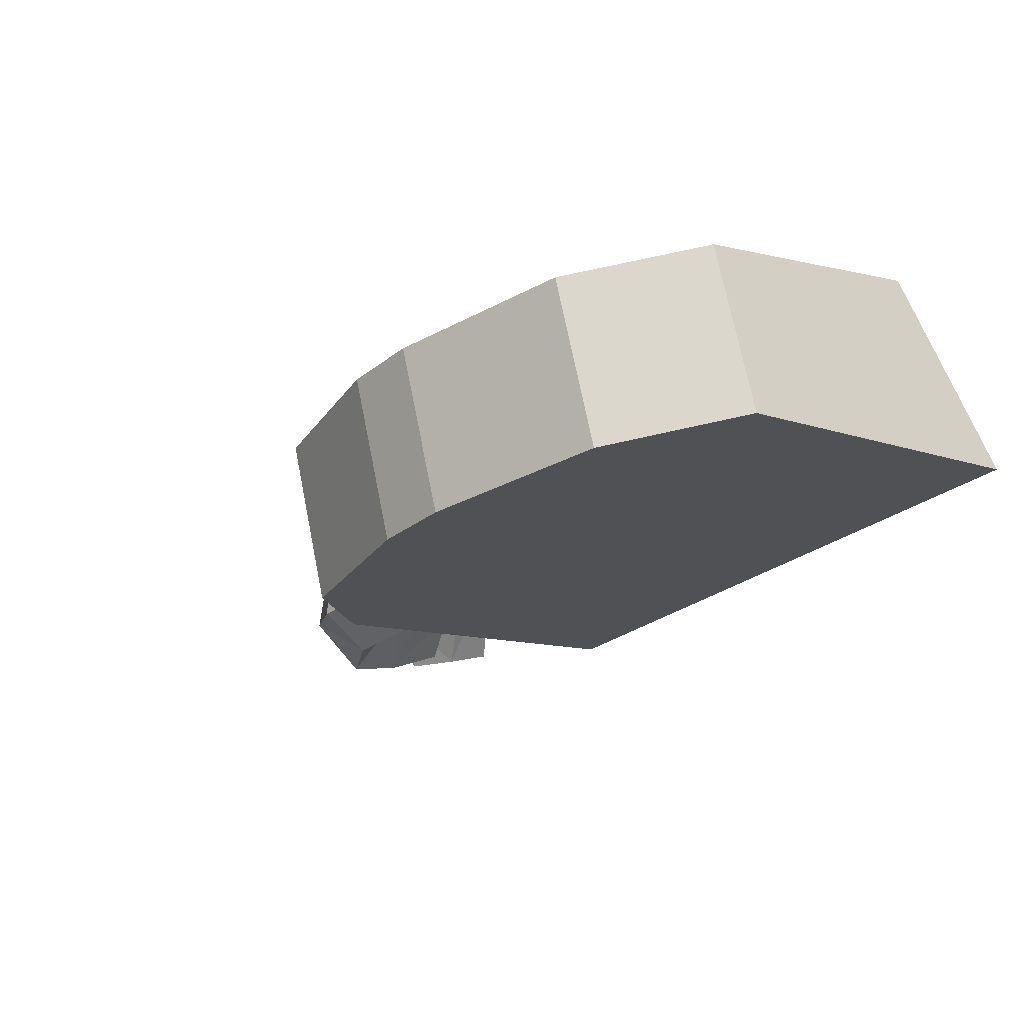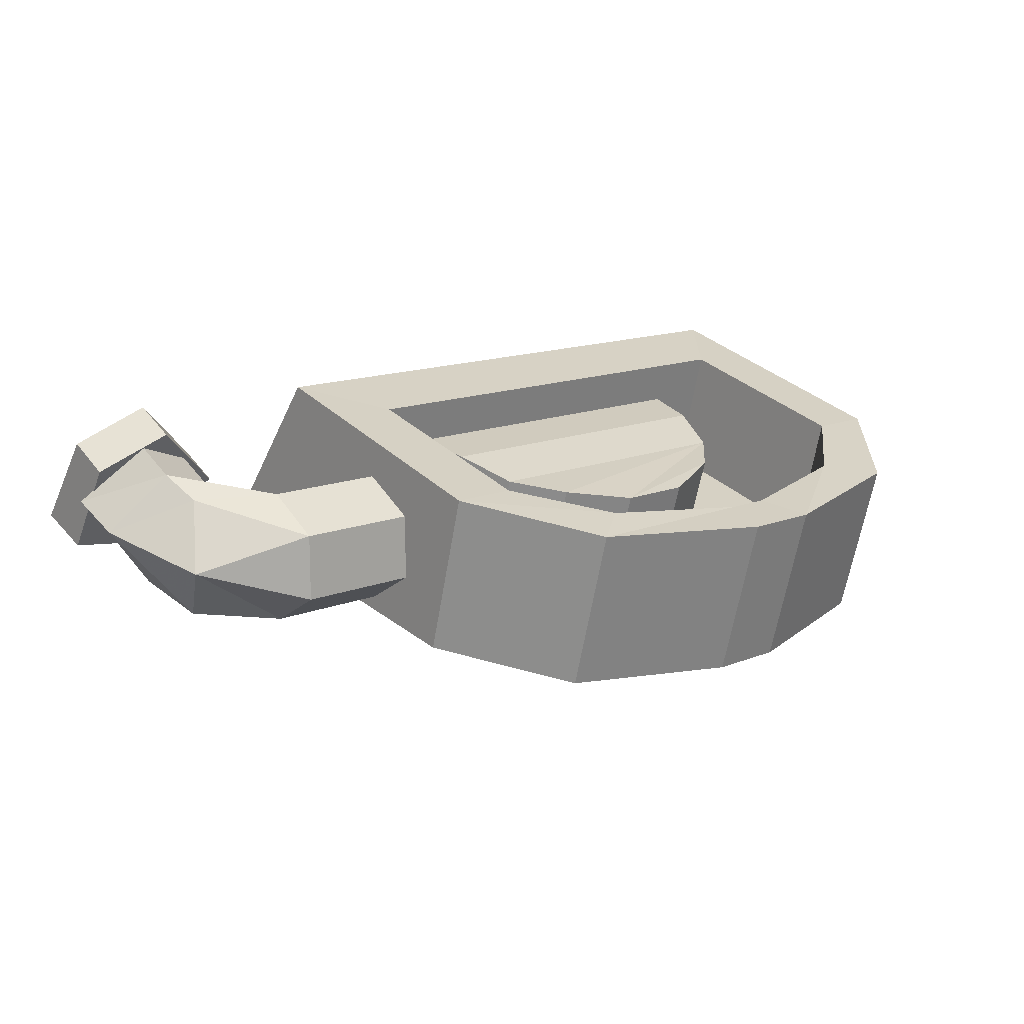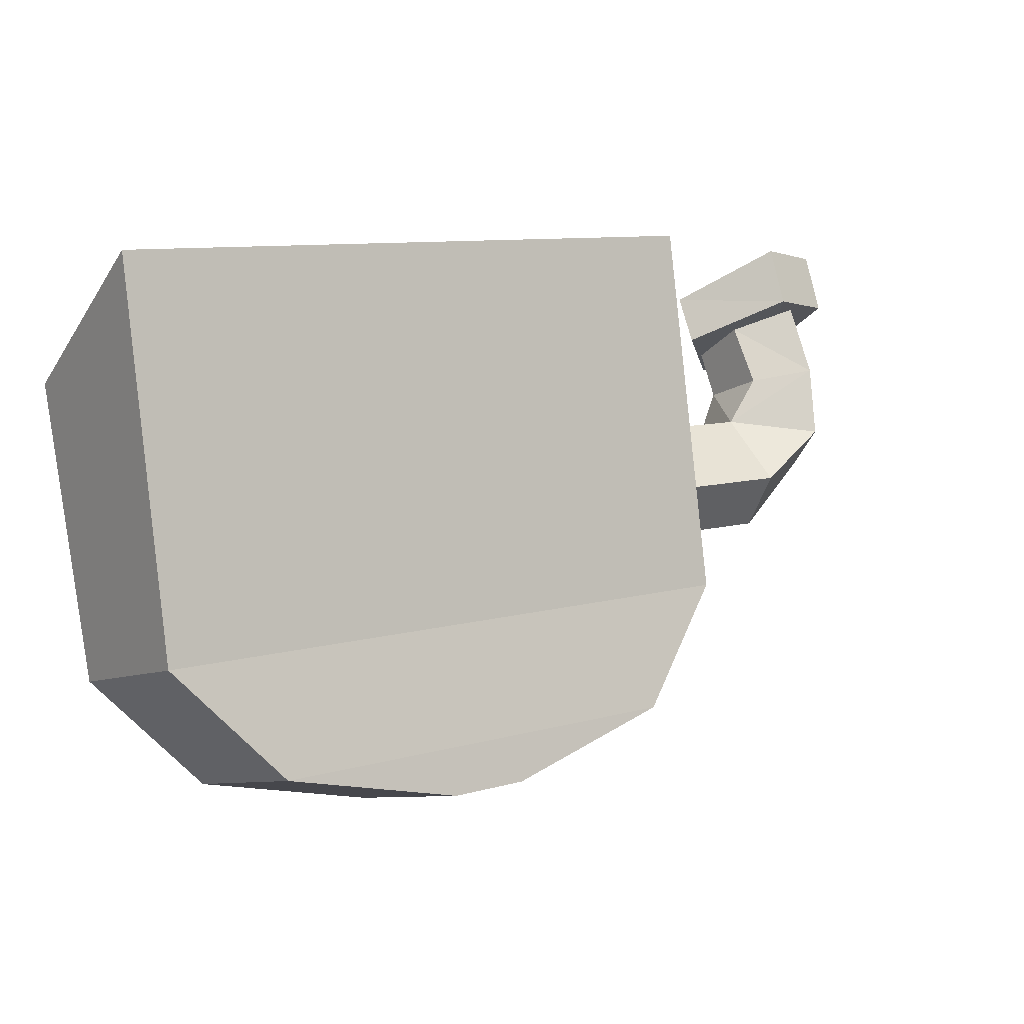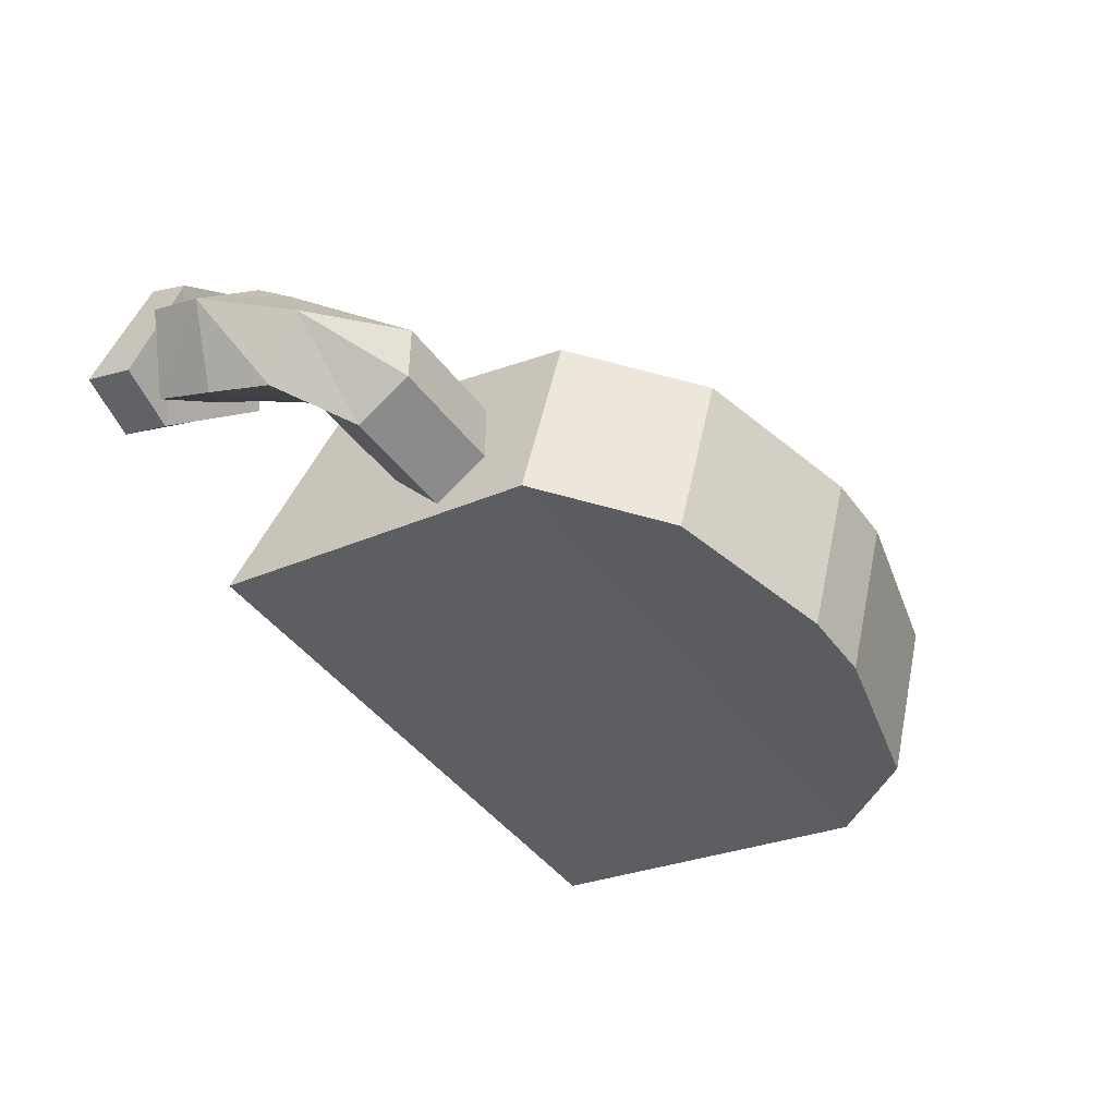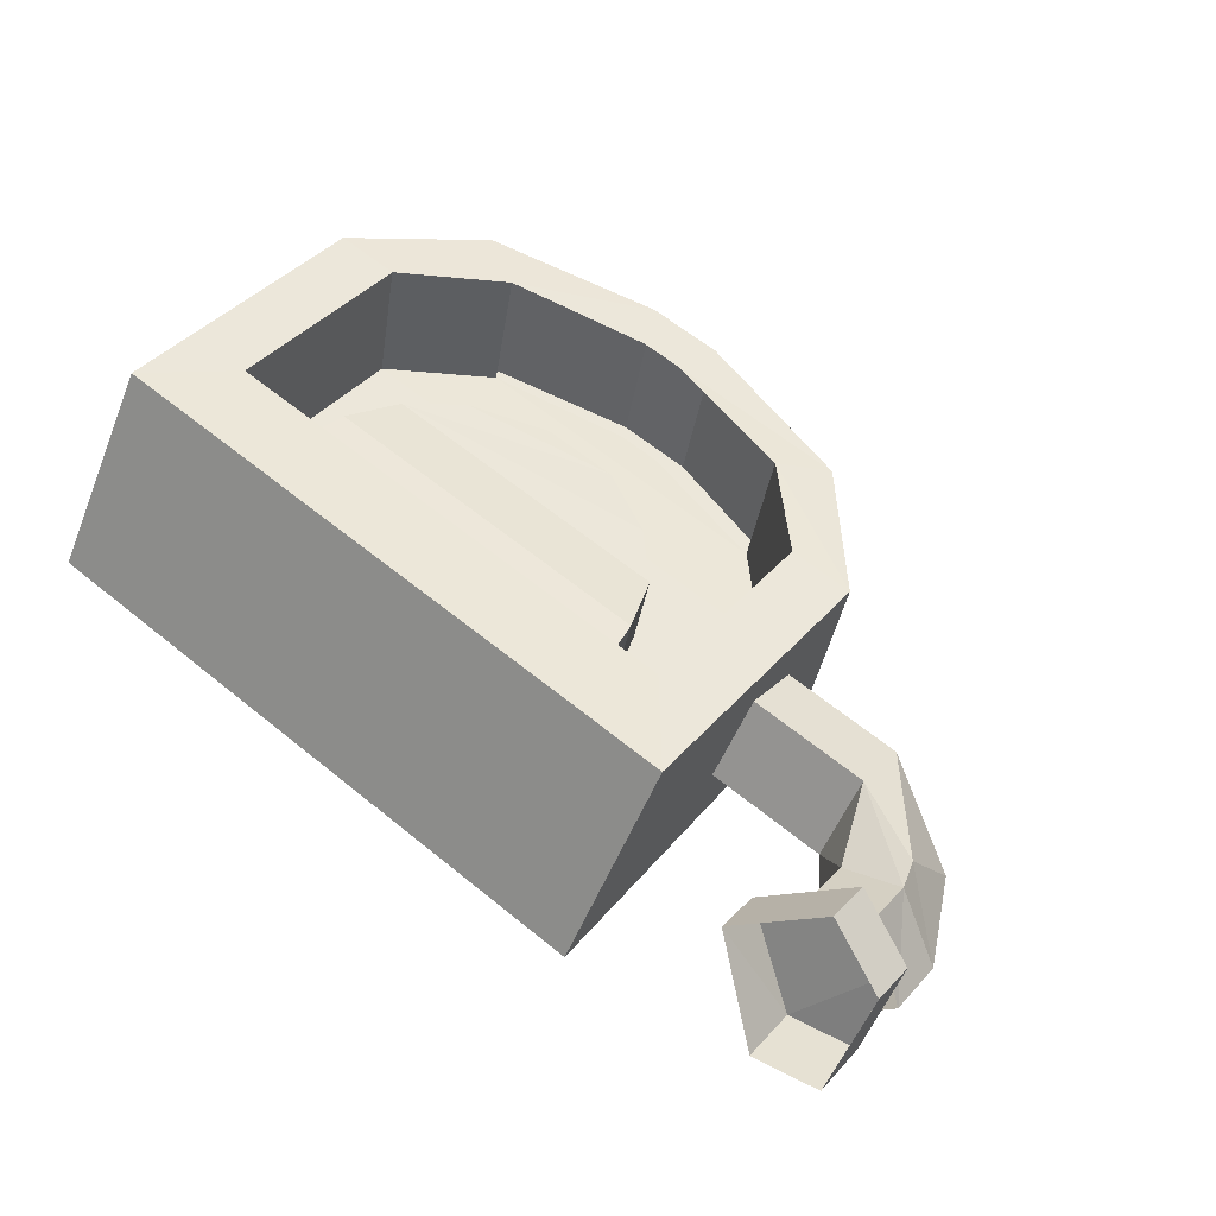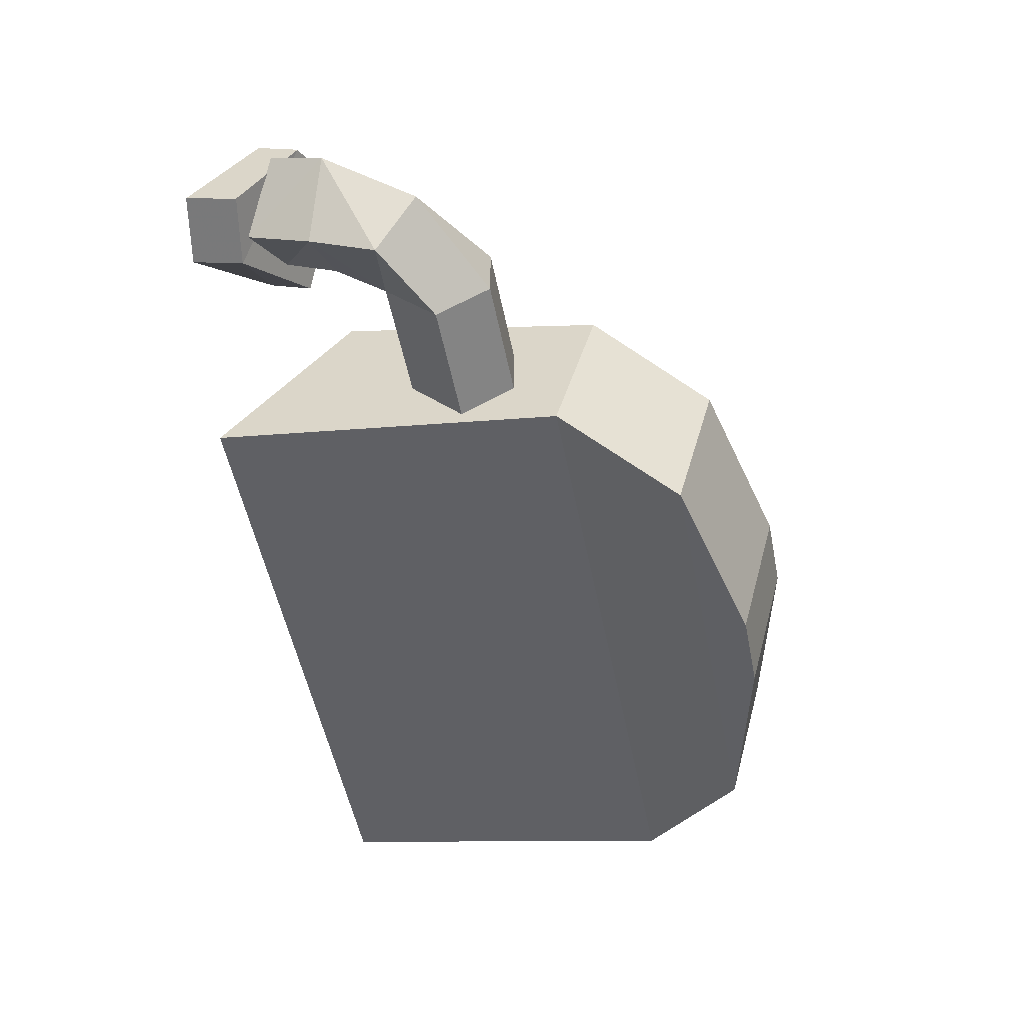
<metadata>
{"format":"obj","ext":"obj","renderer":"f3d","projection":"perspective","resolution":1024,"background":"white","views":[{"elev":-26.8,"azim":50.2,"up":"+Z"},{"elev":14.2,"azim":-41.3,"up":"+Z"},{"elev":9.6,"azim":143.7,"up":"+Y"},{"elev":-44.5,"azim":-55.9,"up":"+Z"},{"elev":62.3,"azim":-140.5,"up":"+Z"},{"elev":-53.5,"azim":-78.6,"up":"+Z"}]}
</metadata>
<code>
v 0.3203 -0.8438 -0.3125
v -0.125 -0.8438 -0.3125
v -0.125 -0.75 -0.4375
v 0.3203 -0.75 -0.4375
v -0.125 -1.008 -0.4844
v -0.125 -1.039 -0.3672
v 0.3203 -1.008 -0.4844
v 0.25 -1.086 -0.5078
v -0.05469 -1.086 -0.5078
v -0.05469 -1.117 -0.3906
v -0.02344 -1.094 -0.3828
v -0.07812 -1.039 -0.3672
v -0.07812 -0.8984 -0.3281
v 0.2734 -0.8984 -0.3281
v 0.3203 -1.039 -0.3672
v 0.25 -1.117 -0.3906
v 0.2734 -1.039 -0.3672
v 0.2109 -1.094 -0.3828
v 0.125 -1.148 -0.3984
v 0.125 -1.117 -0.5156
v 0.07031 -1.117 -0.5156
v 0.07031 -1.148 -0.3984
v 0.07812 -1.117 -0.3906
v 0.2734 -0.875 -0.4219
v 0.2734 -1.016 -0.4609
v 0.2109 -1.07 -0.4766
v -0.02344 -1.07 -0.4766
v 0.07812 -1.094 -0.4844
v 0.1094 -1.094 -0.4844
v 0.1094 -1.117 -0.3906
v -0.07812 -1.016 -0.4609
v -0.07812 -0.875 -0.4219
v -0.125 -0.8984 -0.4141
v -0.2109 -0.8984 -0.4141
v -0.2109 -0.9375 -0.3672
v -0.125 -0.9375 -0.3672
v -0.2109 -0.9766 -0.3906
v -0.125 -0.9766 -0.3906
v -0.2109 -0.9766 -0.4375
v -0.125 -0.9766 -0.4375
v -0.2109 -0.9375 -0.4609
v -0.125 -0.9375 -0.4609
v -0.3125 -0.8359 -0.375
v -0.3125 -0.875 -0.3906
v -0.2734 -0.8906 -0.3516
v -0.2734 -0.8594 -0.3359
v -0.2344 -0.8828 -0.3672
v -0.2344 -0.8516 -0.3516
v -0.2344 -0.8672 -0.4141
v -0.2344 -0.8281 -0.3906
v -0.2734 -0.8594 -0.4375
v -0.2734 -0.8125 -0.4141
v -0.2656 -0.9062 -0.4531
v -0.2812 -0.9375 -0.4141
v -0.2656 -0.9141 -0.3672
v 0.2031 -0.9688 -0.3828
v 0.2031 -0.9531 -0.4375
v 0.2188 -0.9141 -0.4219
v 0.2188 -0.9297 -0.3672
v -0.01562 -0.9688 -0.3828
v 0.01562 -1 -0.3906
v 0.0625 -1.023 -0.3984
v 0.1719 -1 -0.3906
v 0.1719 -0.9844 -0.4453
v 0.1172 -1.023 -0.3984
v 0.1172 -1.008 -0.4531
v 0.0625 -1.008 -0.4531
v 0.01562 -0.9844 -0.4453
v -0.01562 -0.9531 -0.4375
v -0.03125 -0.9297 -0.3672
v -0.03125 -0.9141 -0.4219
v -0.03906 -0.8906 -0.3594
v -0.03906 -0.875 -0.4141
v 0.09375 -0.8906 -0.3594
v -0.2031 -0.8359 -0.375
v -0.2031 -0.8047 -0.3594
v -0.2578 -0.8359 -0.3125
v -0.2578 -0.8672 -0.3281
v -0.2578 -0.8047 -0.4219
v -0.2578 -0.7656 -0.4062
v -0.3047 -0.8125 -0.4141
v -0.3047 -0.7734 -0.3984
v -0.3047 -0.8516 -0.3516
v -0.3047 -0.8203 -0.3359
v 0.2266 -0.875 -0.4141
v 0.2266 -0.8906 -0.3594
f 1 2 3
f 1 3 4
f 5 6 2
f 5 2 3
f 5 3 7
f 5 7 8
f 5 8 9
f 5 9 6
f 6 9 10
f 6 10 11
f 6 11 12
f 6 12 2
f 2 12 13
f 2 13 1
f 1 13 14
f 1 14 15
f 1 15 4
f 4 15 7
f 4 7 3
f 16 8 7
f 16 7 15
f 16 15 17
f 16 17 18
f 16 18 19
f 16 19 8
f 8 19 20
f 8 20 9
f 9 20 21
f 9 21 10
f 10 21 22
f 10 22 23
f 10 23 11
f 19 22 21
f 19 21 20
f 14 17 15
f 17 14 24
f 17 24 25
f 17 25 18
f 18 25 26
f 18 30 19
f 19 30 22
f 22 30 23
f 31 32 13
f 31 13 12
f 31 12 27
f 32 24 14
f 32 14 13
f 27 12 11
f 33 34 35
f 33 35 36
f 36 35 37
f 36 37 38
f 38 37 39
f 38 39 40
f 40 39 41
f 40 41 42
f 42 41 34
f 42 34 33
f 43 44 45
f 43 45 46
f 46 45 47
f 46 47 48
f 48 47 49
f 48 49 50
f 50 49 51
f 50 51 52
f 52 51 44
f 52 44 43
f 47 35 34
f 47 34 49
f 49 34 51
f 51 34 53
f 51 53 44
f 44 53 54
f 44 54 55
f 44 55 45
f 45 55 35
f 45 35 47
f 55 54 37
f 55 37 35
f 34 41 53
f 53 41 54
f 54 41 39
f 54 39 37
f 75 76 77
f 75 77 78
f 75 79 76
f 76 79 80
f 80 79 81
f 80 81 82
f 82 81 83
f 82 83 84
f 84 83 78
f 84 78 77
f 26 25 27
f 26 27 28
f 26 28 29
f 31 25 24
f 31 24 32
f 31 27 25
f 75 78 79
f 79 78 83
f 79 83 81
f 56 57 58
f 56 58 59
f 56 63 57
f 57 63 64
f 64 63 65
f 64 65 66
f 66 65 67
f 67 65 62
f 67 62 61
f 67 61 68
f 68 61 60
f 68 60 69
f 69 60 70
f 69 70 71
f 71 70 72
f 71 72 73
f 56 59 60
f 56 60 61
f 56 61 62
f 56 62 63
f 59 74 70
f 59 70 60
f 62 65 63
f 70 74 72
f 59 58 85
f 59 85 86
f 59 86 74

</code>
